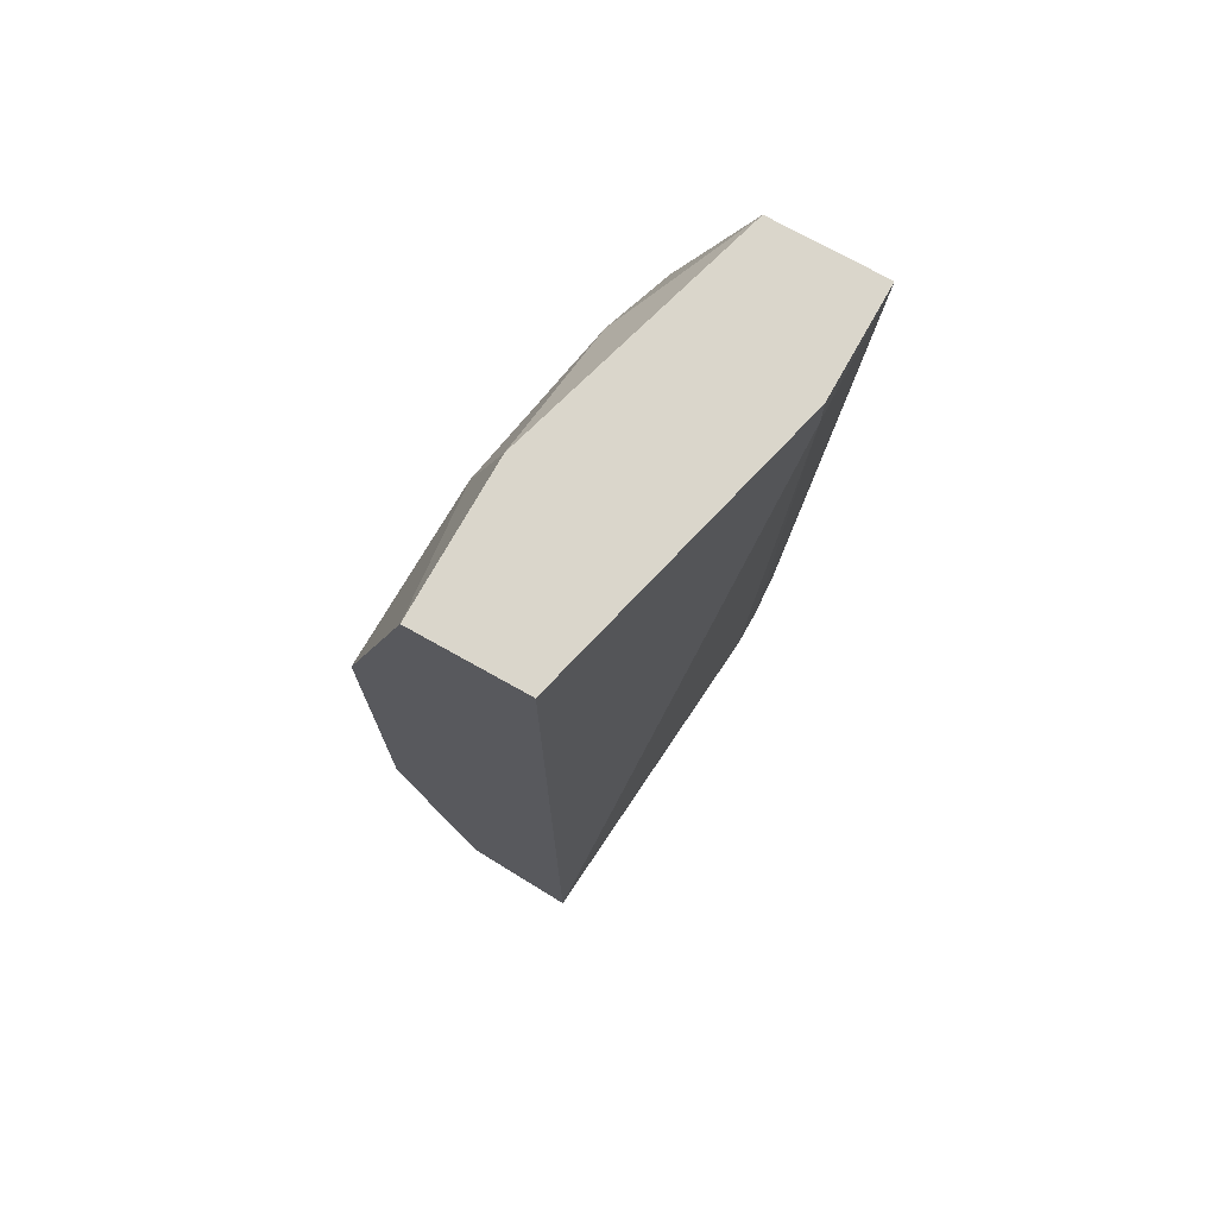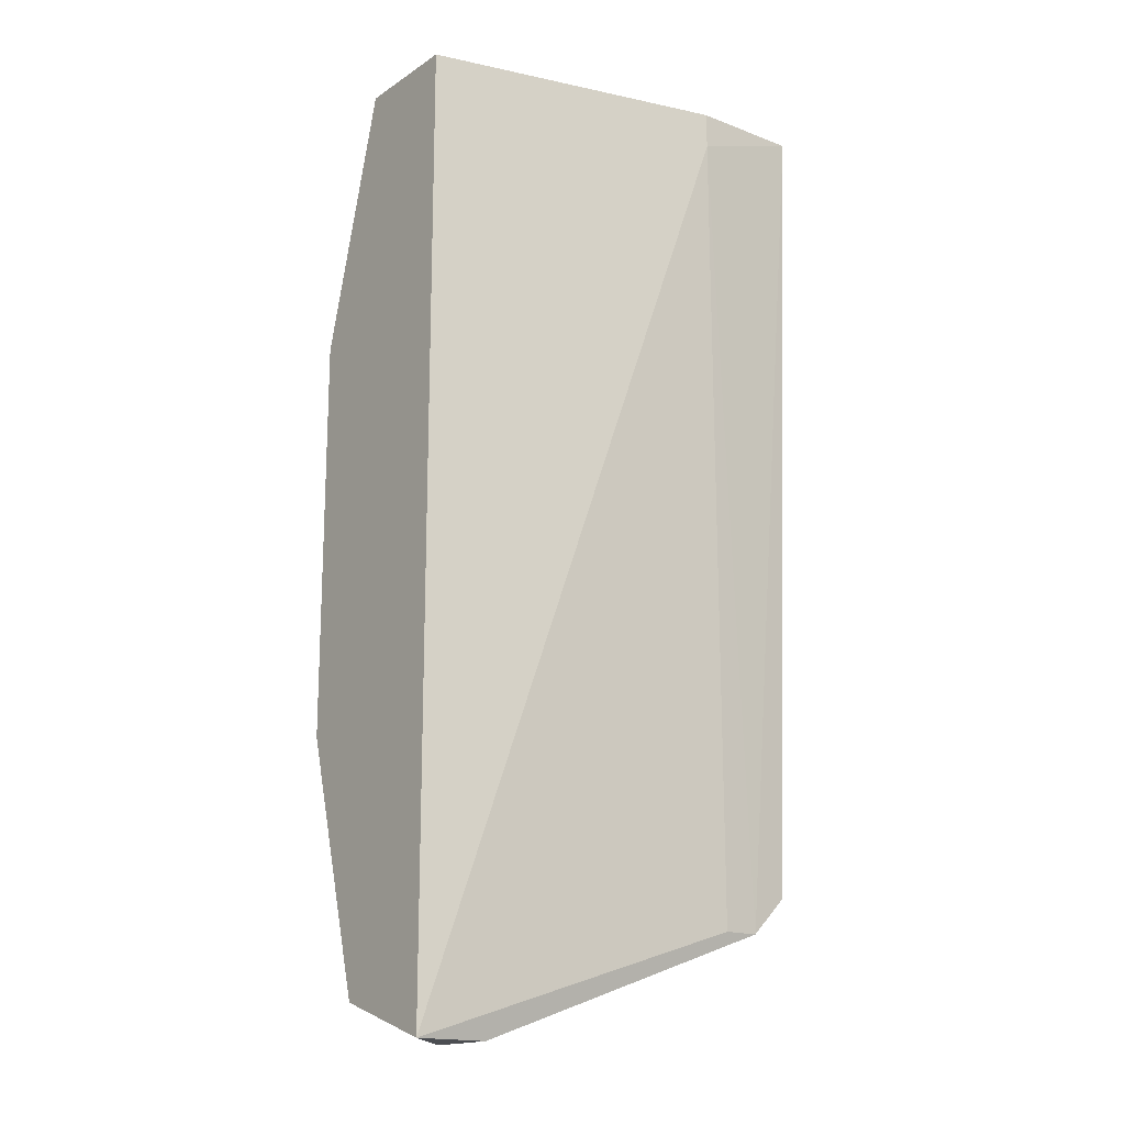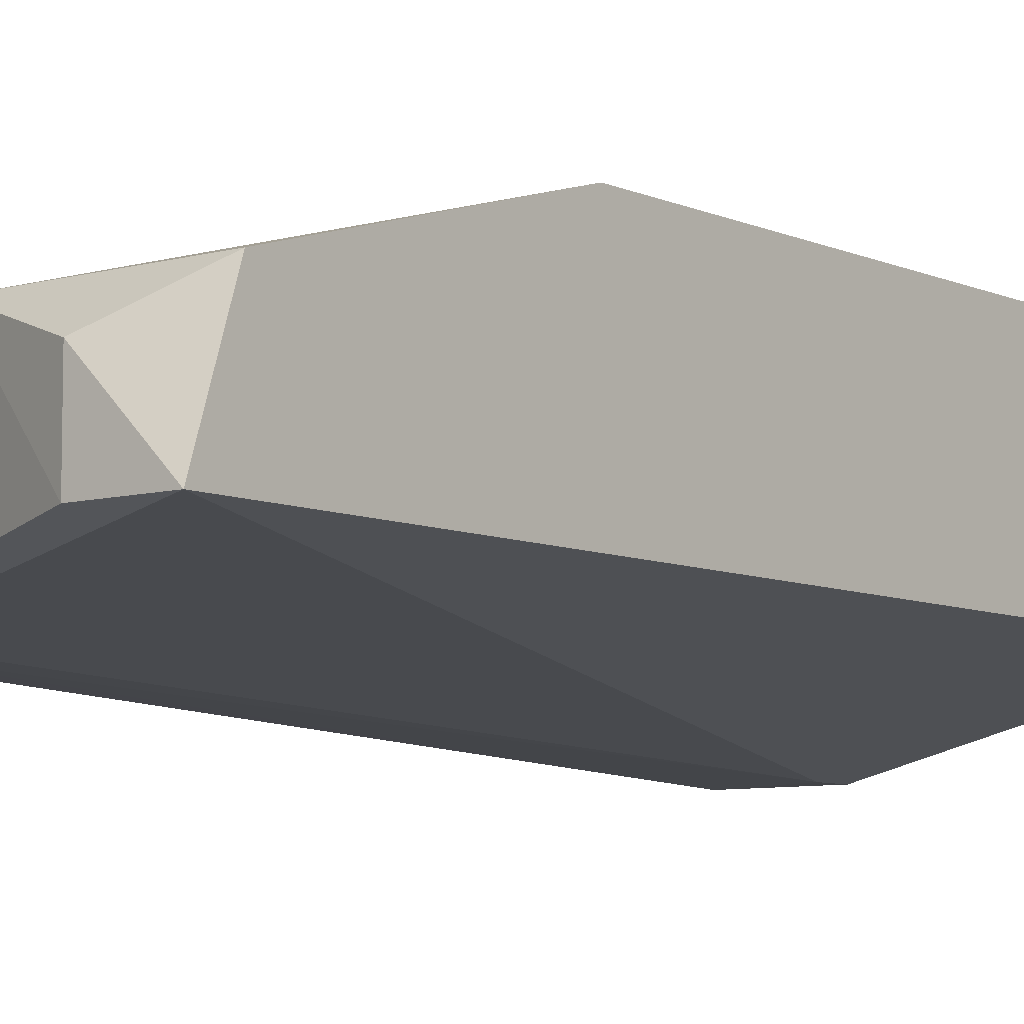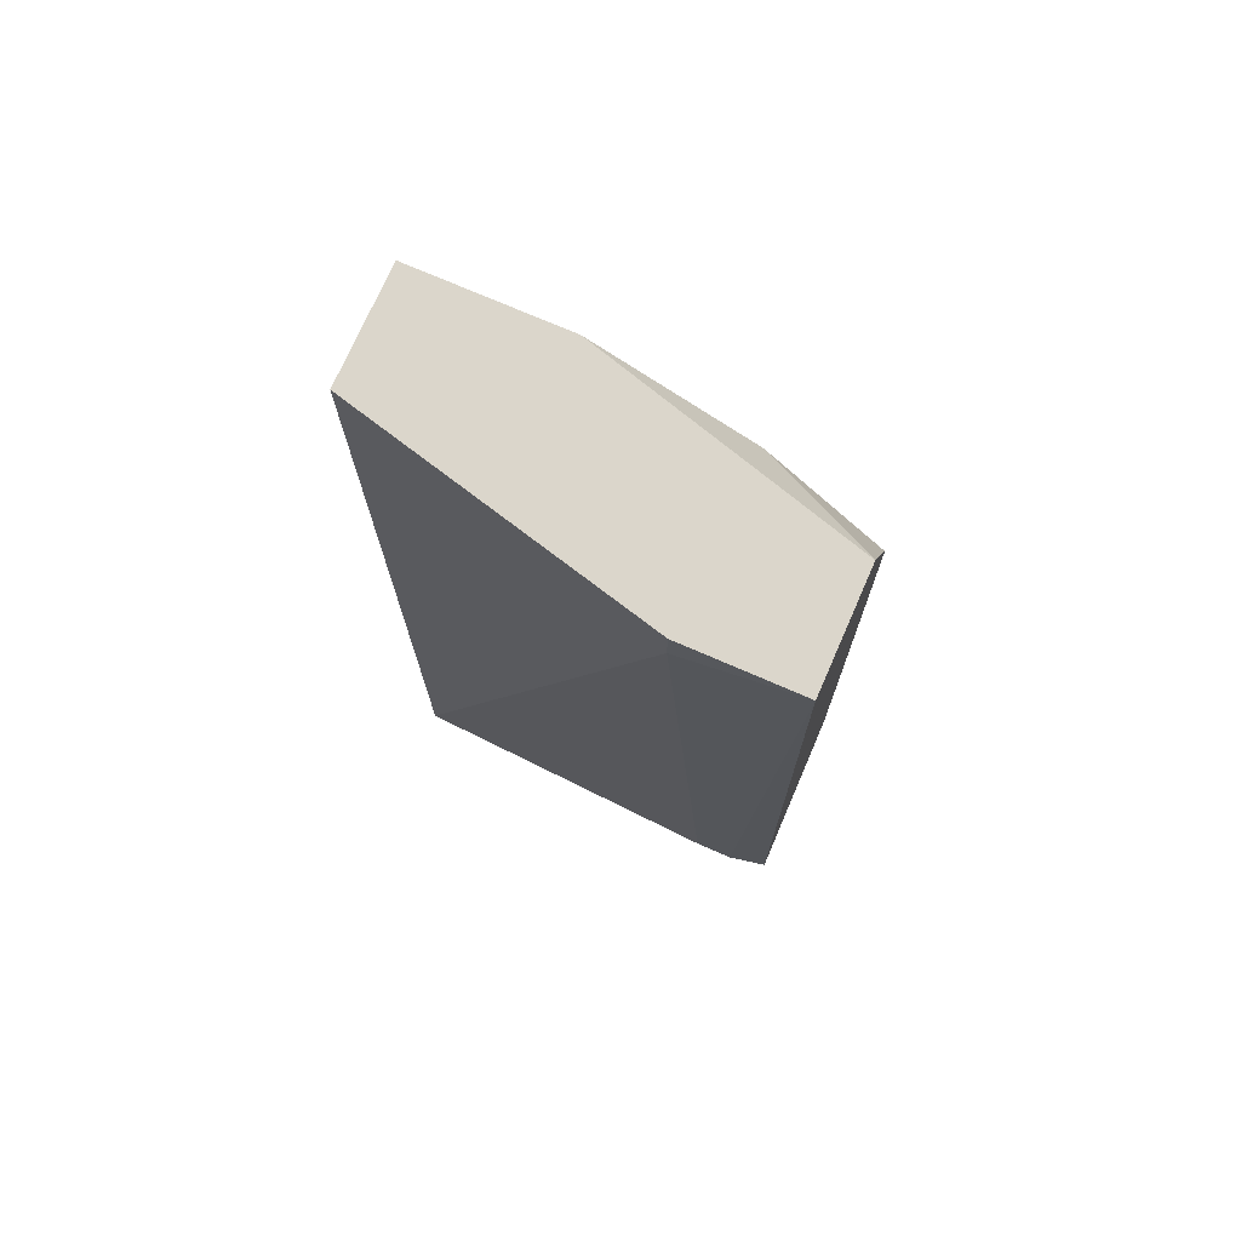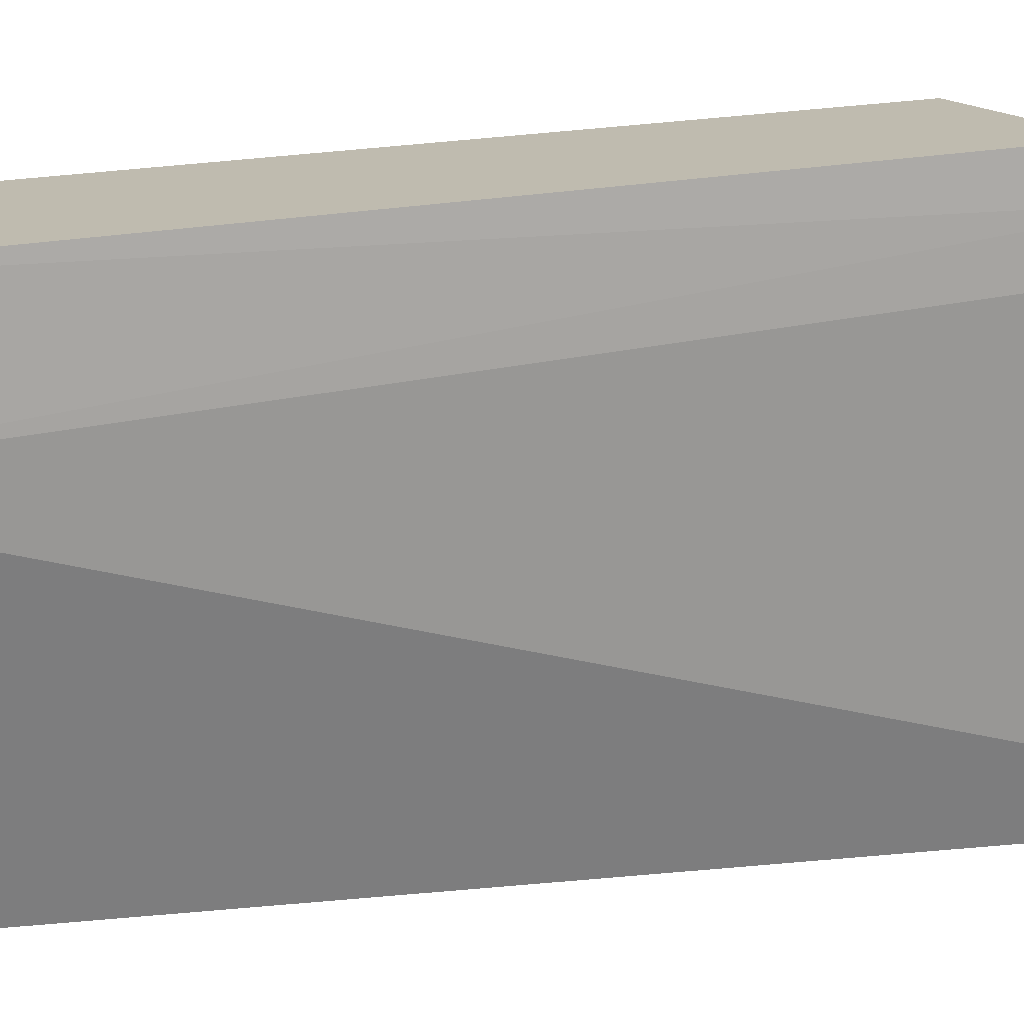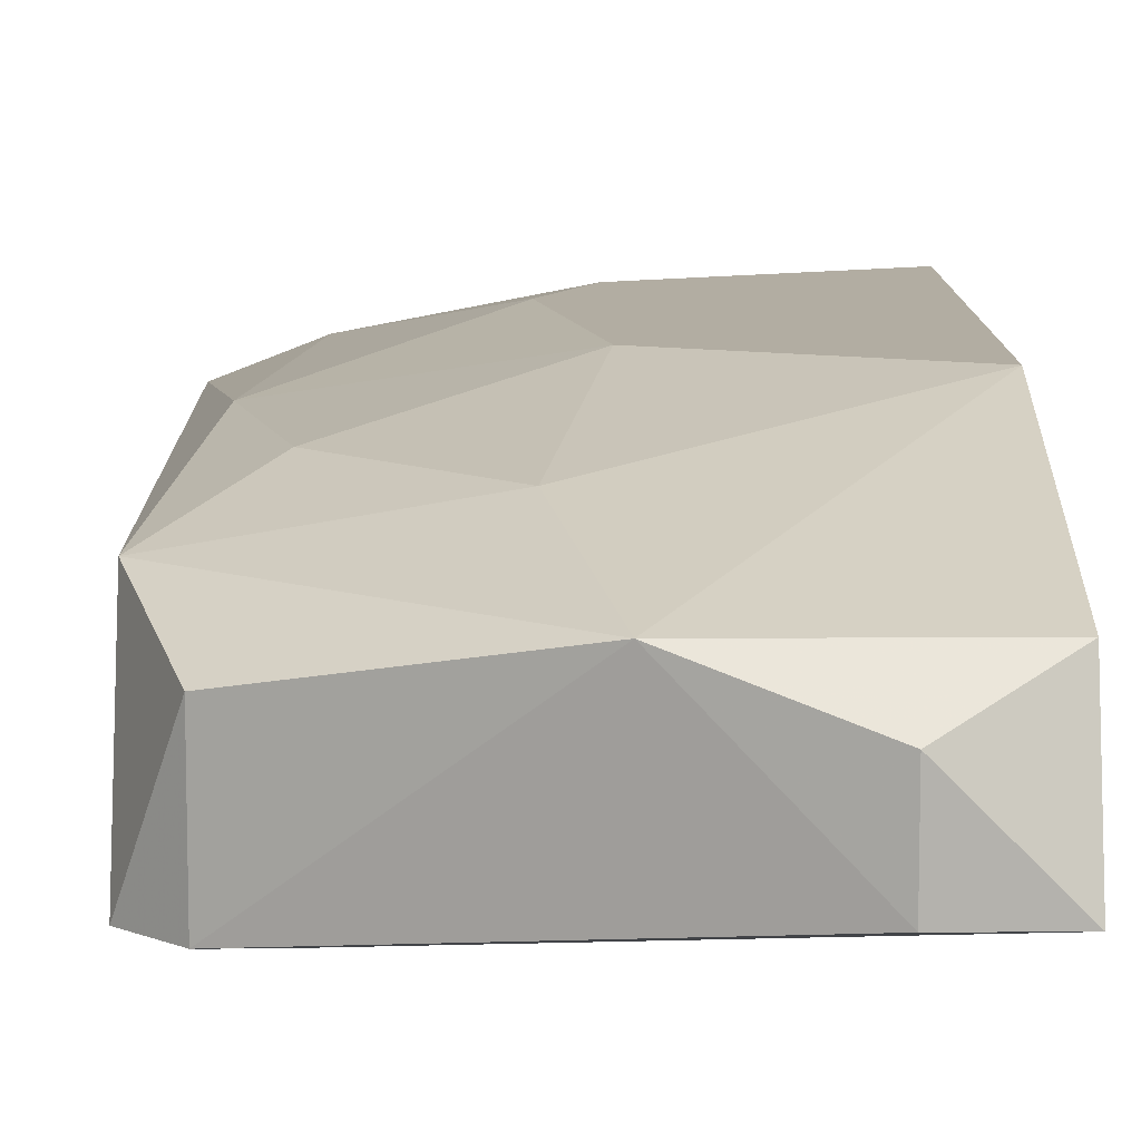
<metadata>
{"format":"obj","ext":"obj","renderer":"f3d","projection":"perspective","resolution":1024,"background":"white","views":[{"elev":73.9,"azim":119.3,"up":"+Y"},{"elev":-16.7,"azim":142.2,"up":"+Y"},{"elev":-7.4,"azim":38.5,"up":"+Z"},{"elev":73.5,"azim":-156.4,"up":"+Y"},{"elev":-73.0,"azim":-84.9,"up":"+Z"},{"elev":10.6,"azim":-0.9,"up":"+Z"}]}
</metadata>
<code>
v -0.01598 -0.008503 0.06151
v -0.01598 -0.03916 0.05768
v -0.01598 -0.02191 0.06151
v -0.02173 0.004914 0.05768
v -0.02173 0.008747 0.04809
v -0.02173 0.00683 0.04809
v -0.006399 -0.03916 0.05768
v -0.006399 -0.02574 0.06151
v -0.006399 -0.00467 0.06151
v -0.006399 0.008747 0.05768
v -0.006399 0.008747 0.05193
v -0.006399 -0.04108 0.05193
v -0.02364 -0.02574 0.05959
v -0.02364 -0.00467 0.05959
v -0.02364 -0.03532 0.05001
v -0.02556 -0.01807 0.05959
v -0.02556 -0.03532 0.05576
v -0.02556 -0.03532 0.05001
v -0.01023 -0.04108 0.05193
v -0.01023 -0.04108 0.05576
v -0.0179 -0.03149 0.05959
v -0.0179 -0.01234 0.06151
v -0.02748 -0.000836 0.05768
v -0.02748 -0.02957 0.05768
v -0.02748 -0.03341 0.05001
v -0.02748 0.008747 0.04809
v -0.02748 0.008747 0.05385
v -0.01406 0.002997 0.05959
v -0.01406 0.008747 0.05768
f 1 14 22
f 9 12 11
f 12 5 11
f 11 5 27
f 12 9 8
f 27 25 24
f 11 27 29
f 18 25 26
f 25 27 26
f 27 5 26
f 27 24 23
f 24 16 23
f 8 9 1
f 8 2 7
f 12 8 7
f 8 1 3
f 9 11 10
f 11 29 10
f 25 18 17
f 18 2 17
f 24 25 17
f 2 24 17
f 1 9 28
f 9 10 28
f 10 29 28
f 2 8 21
f 24 2 21
f 8 3 21
f 23 16 14
f 1 28 14
f 14 28 4
f 29 27 4
f 27 23 4
f 28 29 4
f 23 14 4
f 12 7 20
f 7 2 20
f 12 18 15
f 12 15 6
f 5 12 6
f 18 26 6
f 26 5 6
f 15 18 6
f 18 12 19
f 2 18 19
f 12 20 19
f 20 2 19
f 16 24 13
f 3 16 13
f 24 21 13
f 21 3 13
f 16 3 22
f 3 1 22
f 14 16 22

</code>
